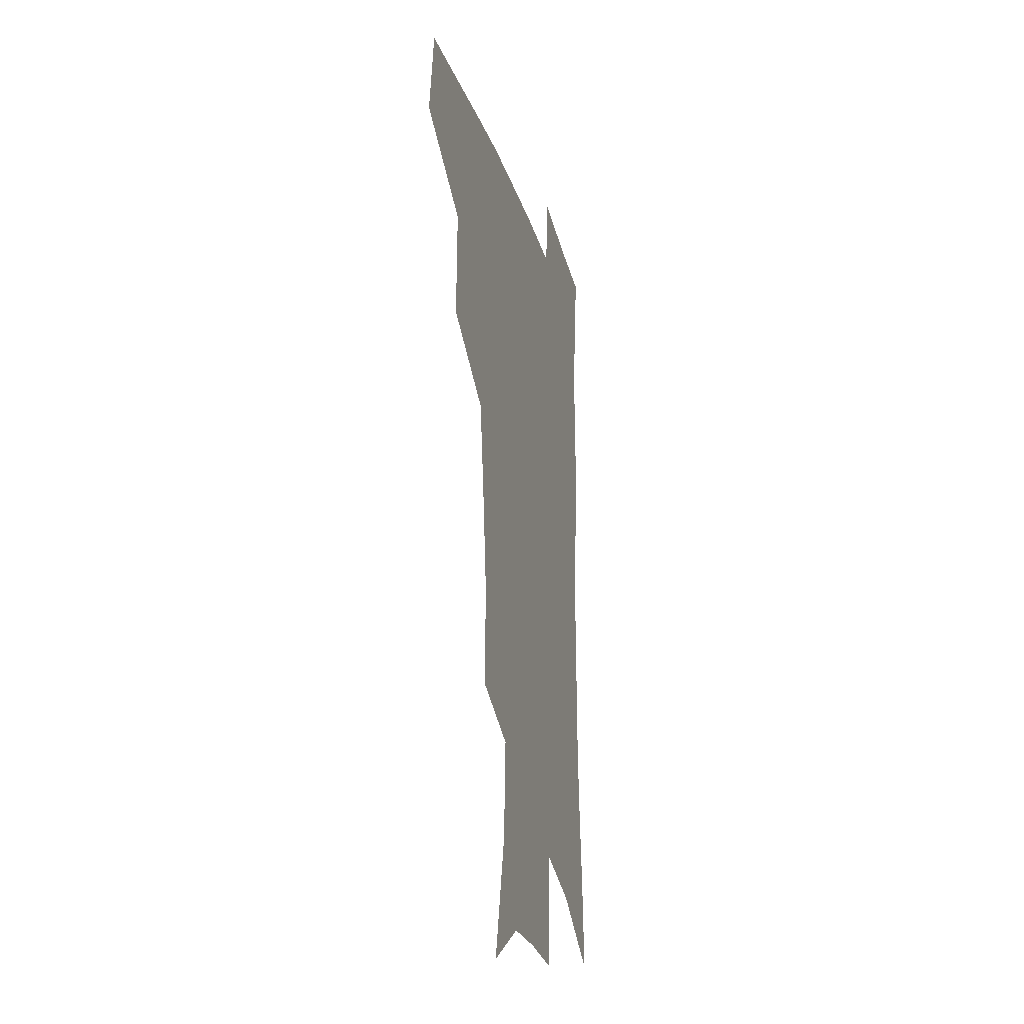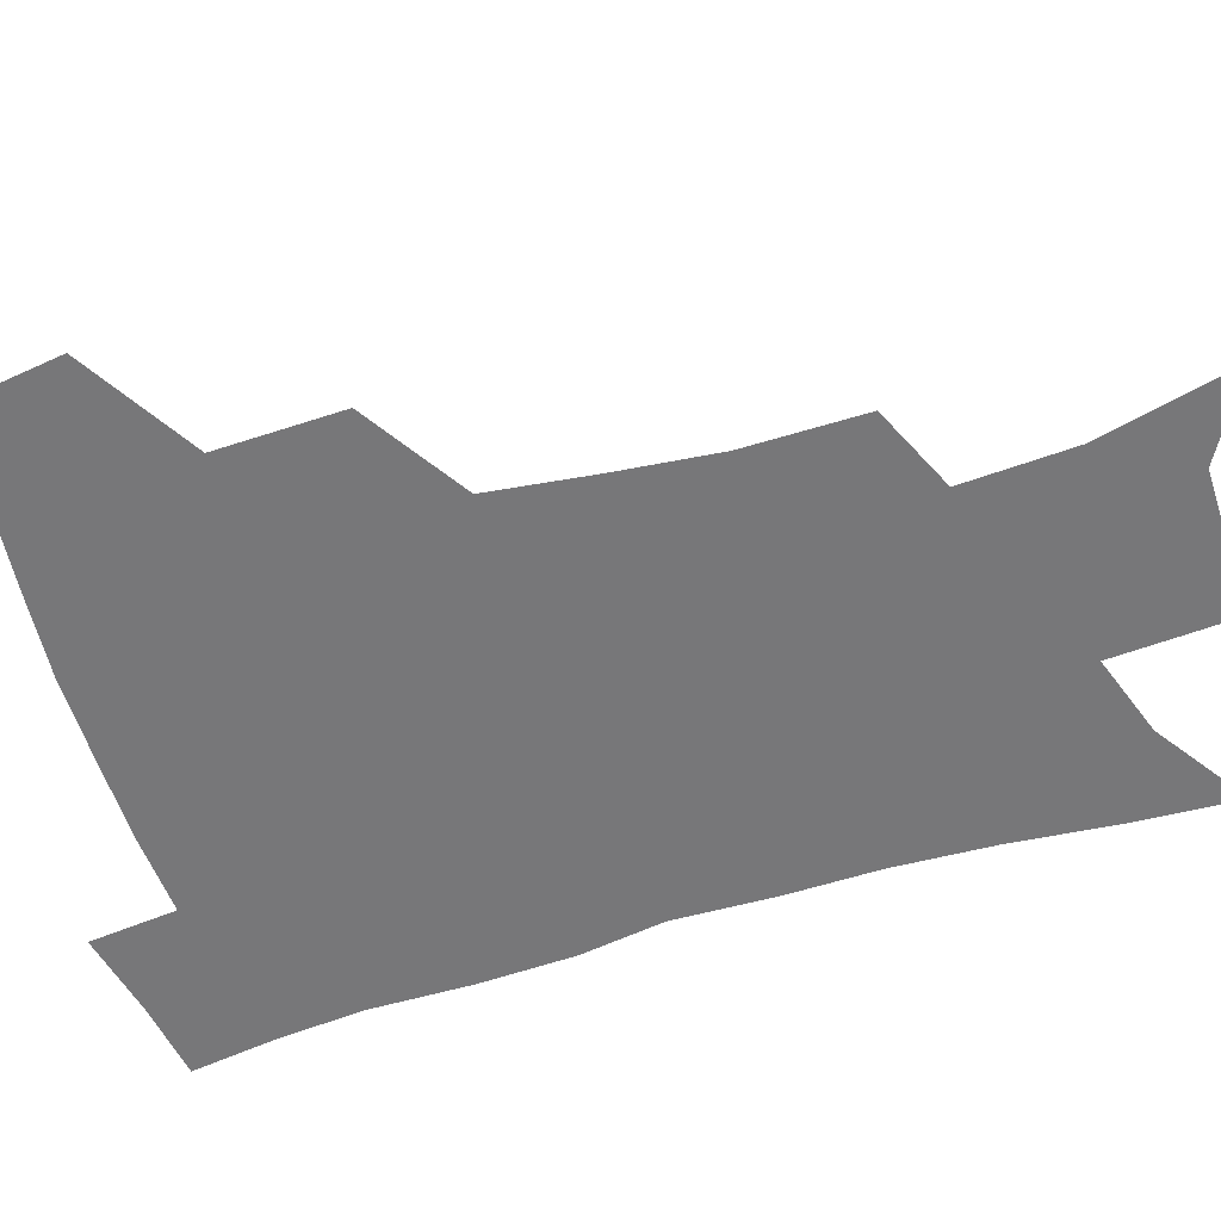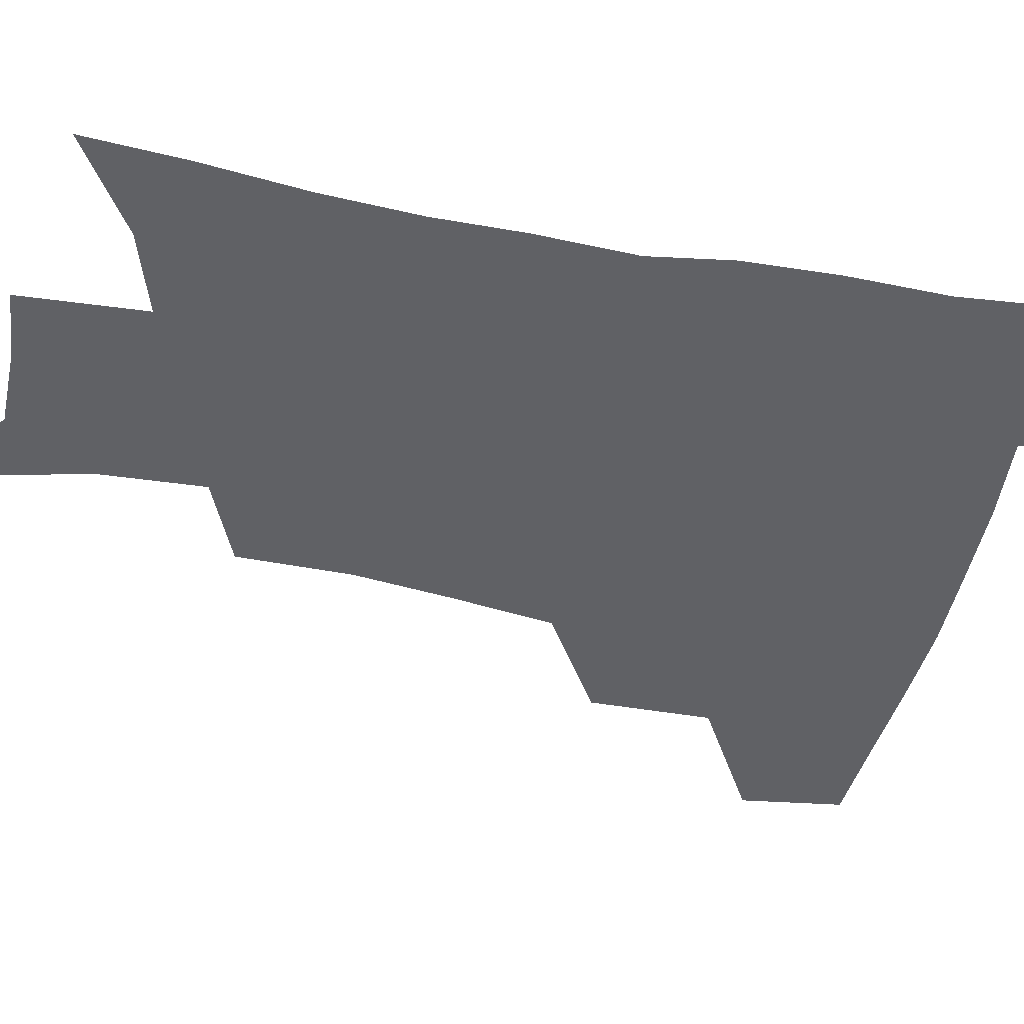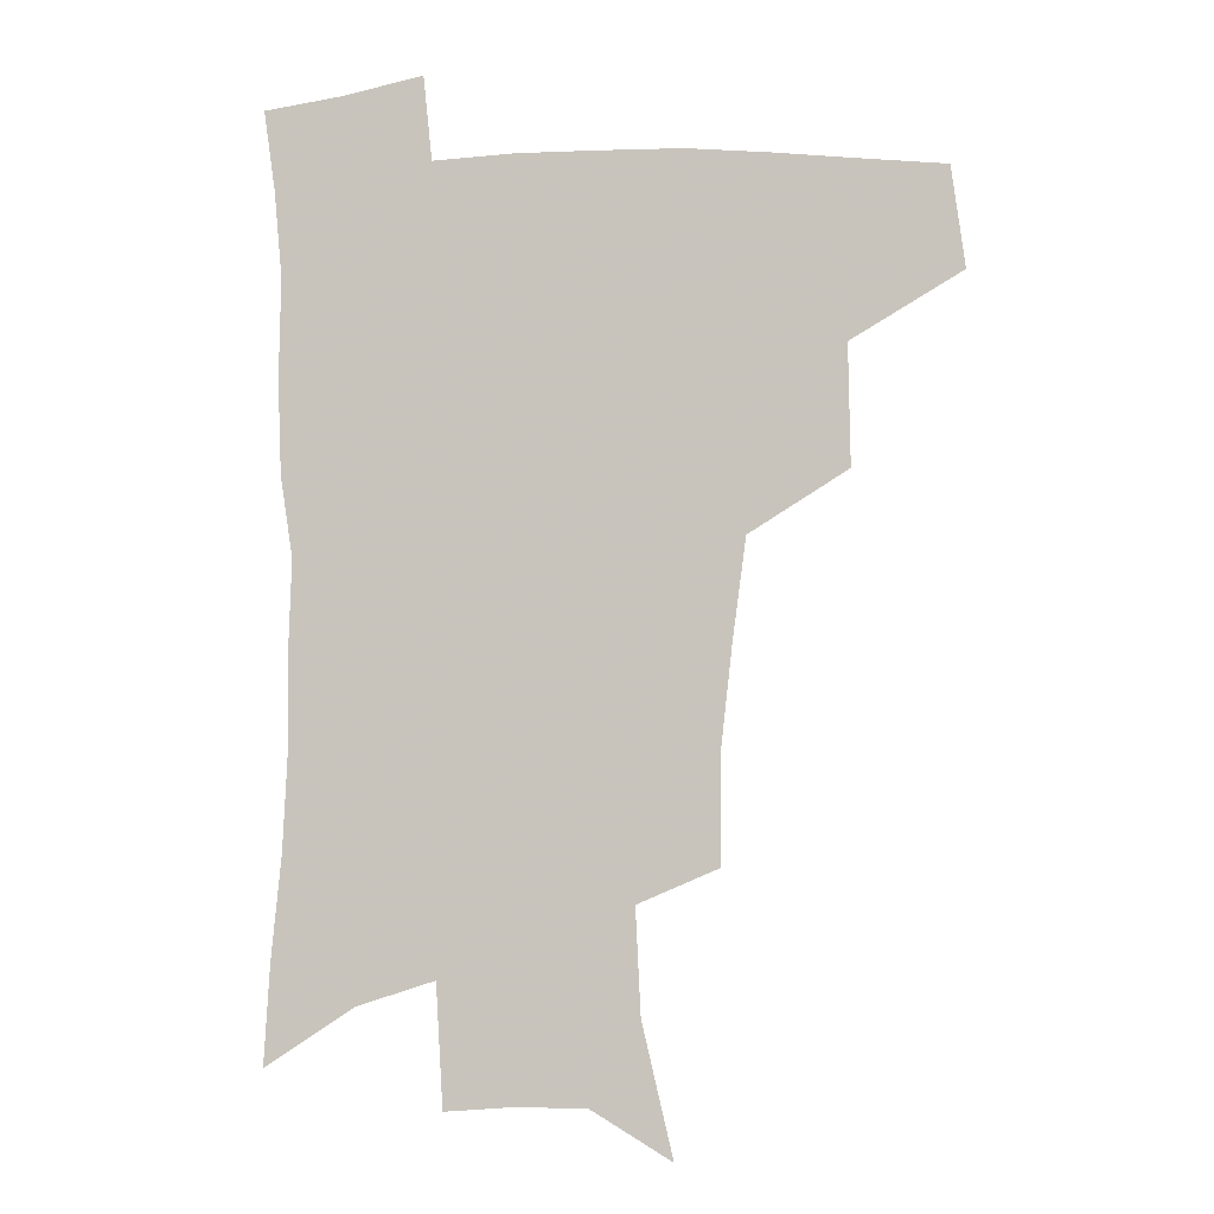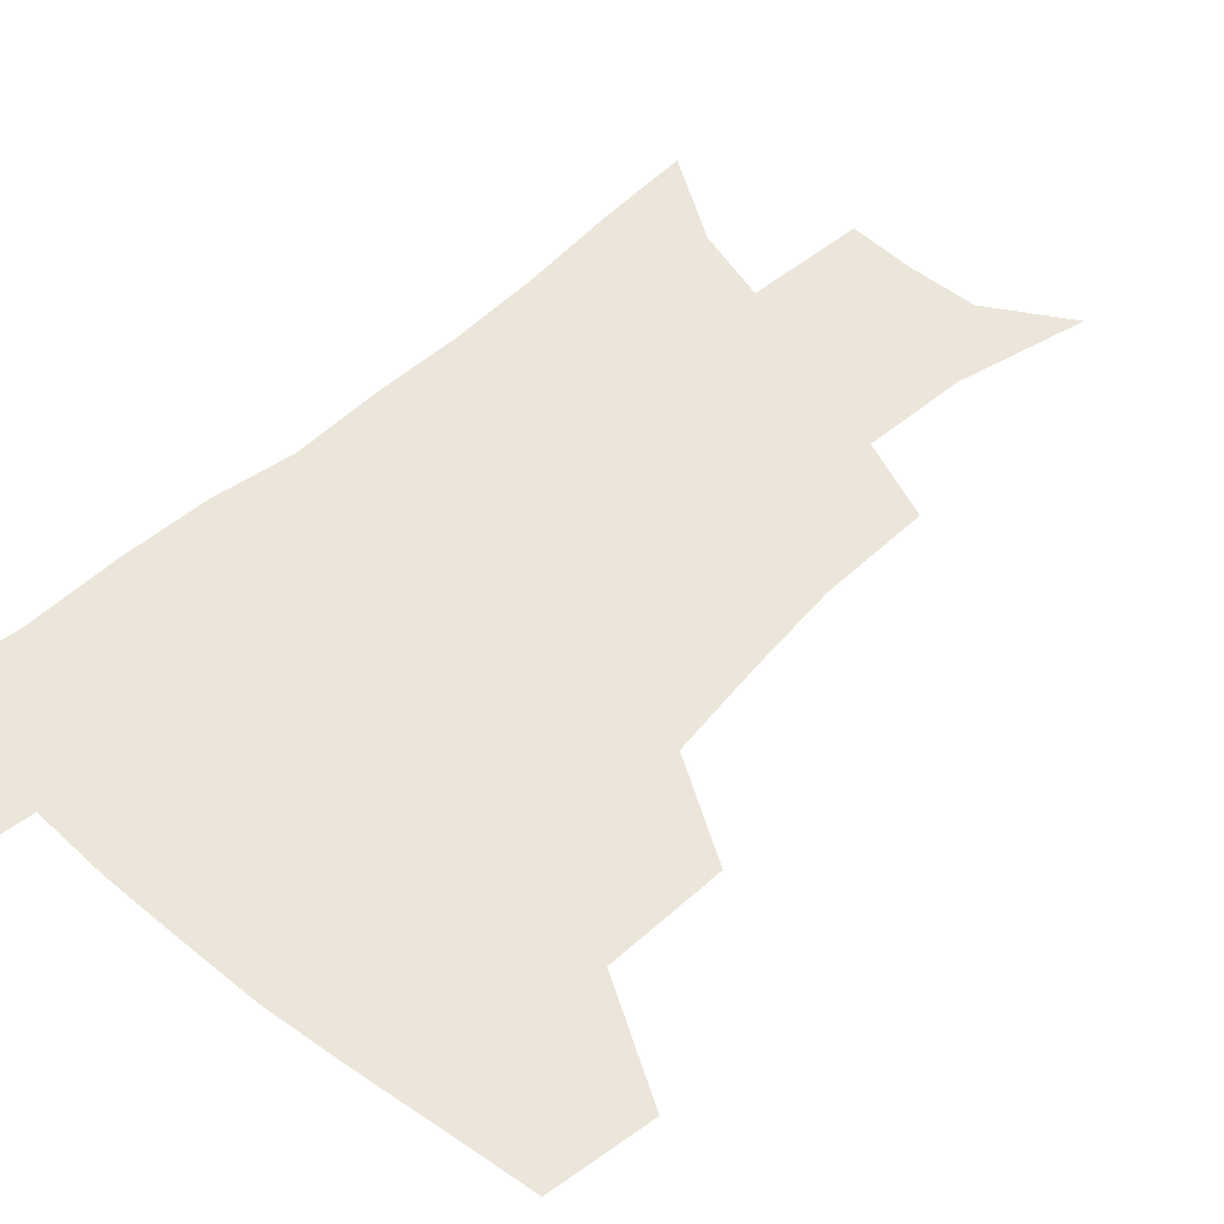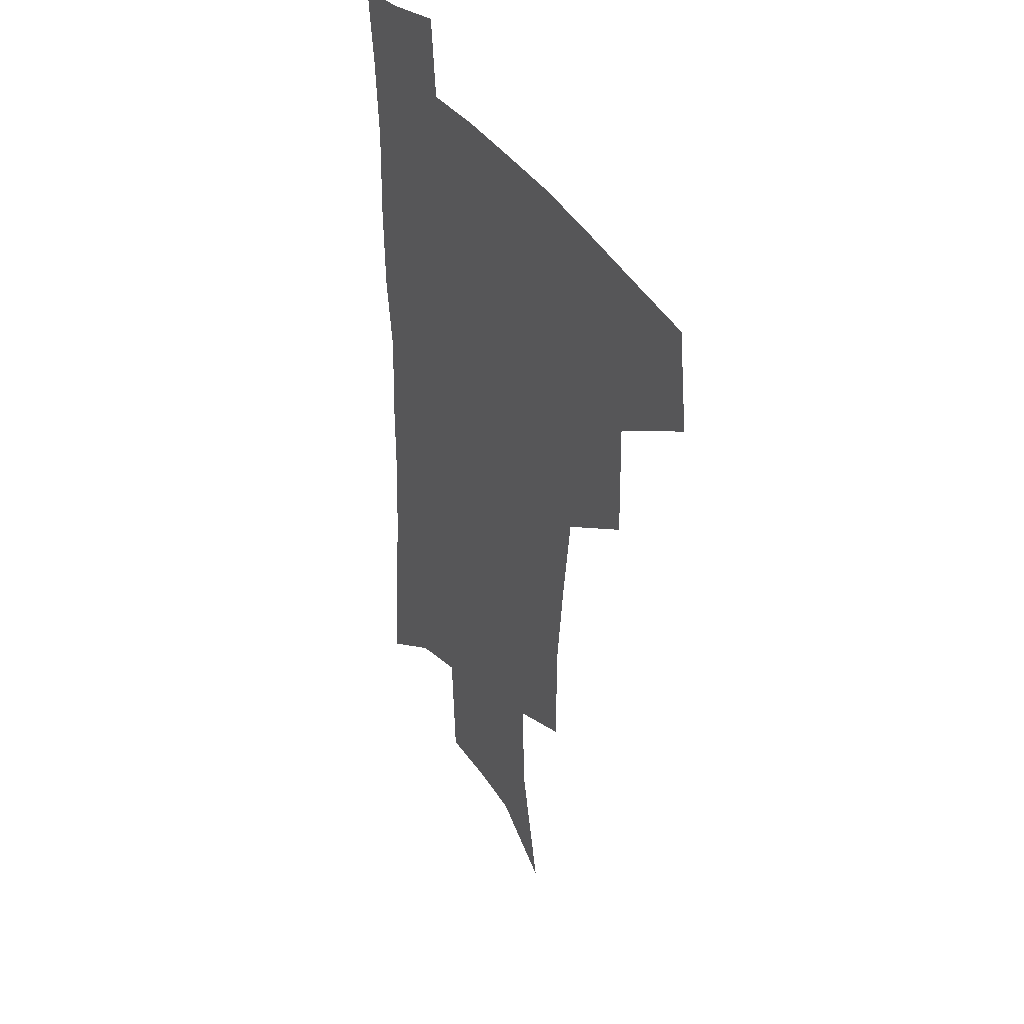
<metadata>
{"format":"obj","ext":"obj","renderer":"f3d","projection":"perspective","resolution":1024,"background":"white","views":[{"elev":-25.0,"azim":-75.2,"up":"+Y"},{"elev":-57.2,"azim":-72.1,"up":"+Z"},{"elev":-48.7,"azim":78.3,"up":"+Z"},{"elev":-3.6,"azim":-171.2,"up":"+Y"},{"elev":47.8,"azim":-136.7,"up":"+Z"},{"elev":36.4,"azim":-117.9,"up":"+Y"}]}
</metadata>
<code>
v 481.5 441.3 0
v 486.3 476 0
v 519.1 377.2 0
v 519.9 418.6 0
v 518.4 449.9 0
v 515.7 478.9 0
v 561.7 247.8 0
v 561.6 287.2 0
v 557.9 320.4 0
v 553.2 355.9 0
v 548.9 388.8 0
v 549.5 424.8 0
v 547.8 453.4 0
v 544.5 481.9 0
v 577.3 153 0
v 588 198.9 0
v 589.8 235.6 0
v 587.6 271.3 0
v 585.8 305.5 0
v 582.6 336.5 0
v 579.9 368.7 0
v 578.7 400.7 0
v 577.5 428.9 0
v 576.8 456 0
v 573.3 484.3 0
v 605.1 169.6 0
v 611.6 212 0
v 611.1 245.1 0
v 609.9 281.4 0
v 608.1 312 0
v 606.1 342.9 0
v 604.6 373.4 0
v 604.1 403.9 0
v 603.6 430.3 0
v 603.5 457.4 0
v 602.5 484.7 0
v 629.2 169.7 0
v 633.5 215.6 0
v 632.9 250.4 0
v 631.7 281.9 0
v 630.3 315 0
v 629.3 345.8 0
v 628.7 375.9 0
v 628.8 404.6 0
v 629.4 430.9 0
v 630.3 457.8 0
v 630.4 484.8 0
v 653.6 167.7 0
v 656 210.3 0
v 655 247.9 0
v 653.6 282.1 0
v 652.9 312.3 0
v 652.5 343.4 0
v 652.6 373.2 0
v 653.2 402.2 0
v 654.7 429.6 0
v 656.3 456.9 0
v 658.6 483.3 0
v 661.6 512.5 0
v 683.1 201.4 0
v 679.7 239 0
v 677.4 273.7 0
v 675.6 307 0
v 677.3 334.7 0
v 677.1 366.4 0
v 678.5 395.7 0
v 680.1 425 0
v 682 453.9 0
v 685.1 480.2 0
v 689.9 506.5 0
v 714.5 180.7 0
v 712.3 215.5 0
v 708.6 251.6 0
v 706.9 285 0
v 707.2 315.7 0
v 705.9 350.1 0
v 710.1 378.3 0
v 711.1 410.4 0
v 710.4 445.1 0
v 712.9 474.7 0
v 716.8 502.6 0
f 4 5 1
f 1 5 2
f 5 6 2
f 10 11 3
f 3 11 4
f 11 12 4
f 4 12 5
f 12 13 5
f 5 13 6
f 13 14 6
f 17 18 7
f 7 18 8
f 18 19 8
f 8 19 9
f 19 20 9
f 9 20 10
f 20 21 10
f 10 21 11
f 21 22 11
f 11 22 12
f 22 23 12
f 12 23 13
f 23 24 13
f 13 24 14
f 24 25 14
f 15 26 16
f 26 27 16
f 16 27 17
f 27 28 17
f 17 28 18
f 28 29 18
f 18 29 19
f 29 30 19
f 19 30 20
f 30 31 20
f 20 31 21
f 31 32 21
f 21 32 22
f 32 33 22
f 22 33 23
f 33 34 23
f 23 34 24
f 34 35 24
f 24 35 25
f 35 36 25
f 26 37 27
f 37 38 27
f 27 38 28
f 38 39 28
f 28 39 29
f 39 40 29
f 29 40 30
f 40 41 30
f 30 41 31
f 41 42 31
f 31 42 32
f 42 43 32
f 32 43 33
f 43 44 33
f 33 44 34
f 44 45 34
f 34 45 35
f 45 46 35
f 35 46 36
f 46 47 36
f 37 48 38
f 48 49 38
f 38 49 39
f 49 50 39
f 39 50 40
f 50 51 40
f 40 51 41
f 51 52 41
f 41 52 42
f 52 53 42
f 42 53 43
f 53 54 43
f 43 54 44
f 54 55 44
f 44 55 45
f 55 56 45
f 45 56 46
f 56 57 46
f 46 57 47
f 57 58 47
f 49 60 50
f 60 61 50
f 50 61 51
f 61 62 51
f 51 62 52
f 62 63 52
f 52 63 53
f 63 64 53
f 53 64 54
f 64 65 54
f 54 65 55
f 65 66 55
f 55 66 56
f 66 67 56
f 56 67 57
f 67 68 57
f 57 68 58
f 68 69 58
f 58 69 59
f 69 70 59
f 60 71 61
f 71 72 61
f 61 72 62
f 72 73 62
f 62 73 63
f 73 74 63
f 63 74 64
f 74 75 64
f 64 75 65
f 75 76 65
f 65 76 66
f 76 77 66
f 66 77 67
f 77 78 67
f 67 78 68
f 78 79 68
f 68 79 69
f 79 80 69
f 69 80 70
f 80 81 70

</code>
